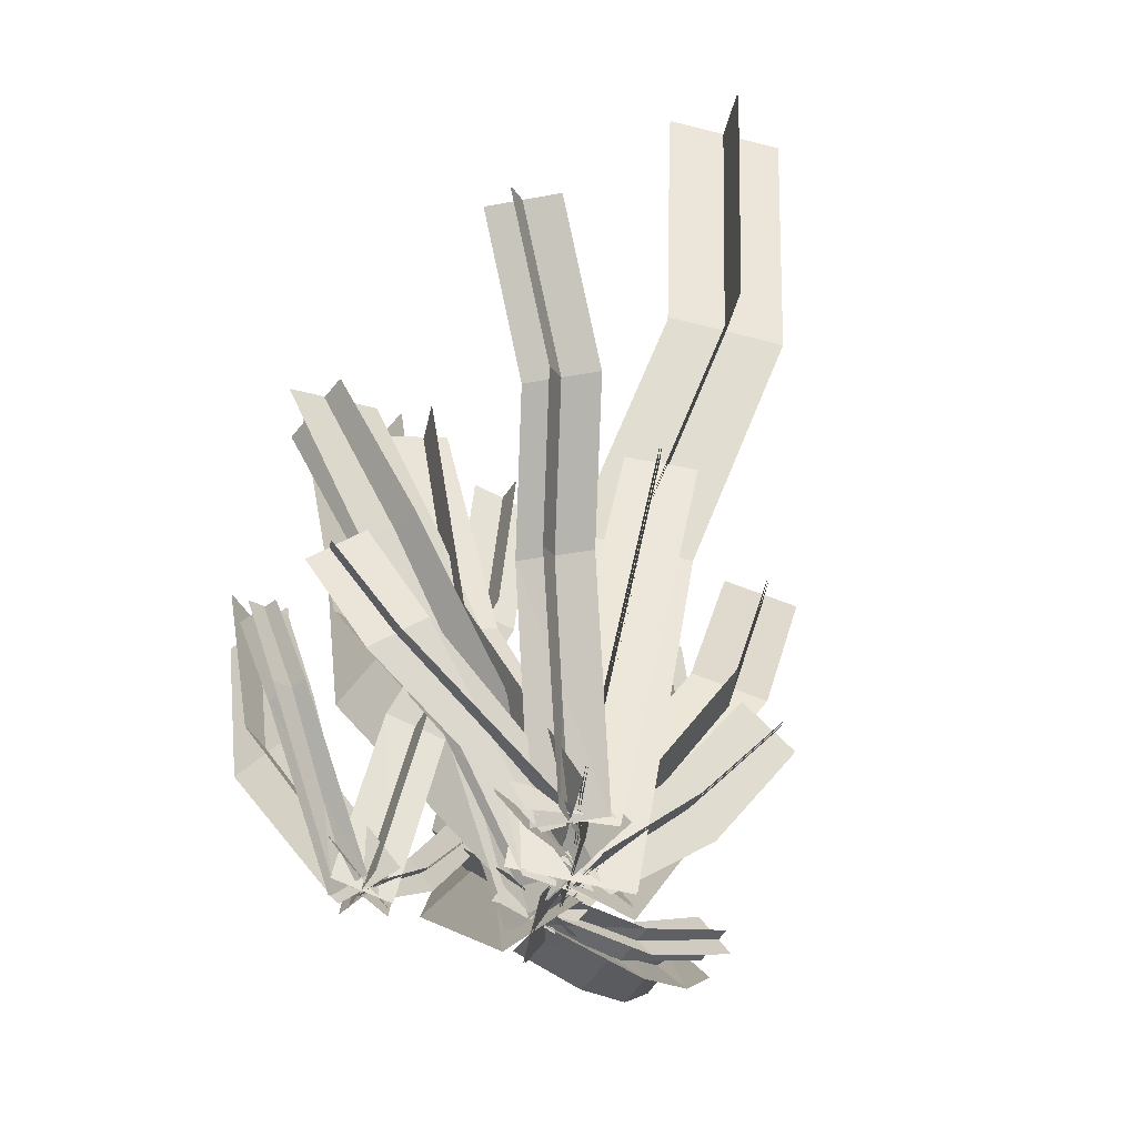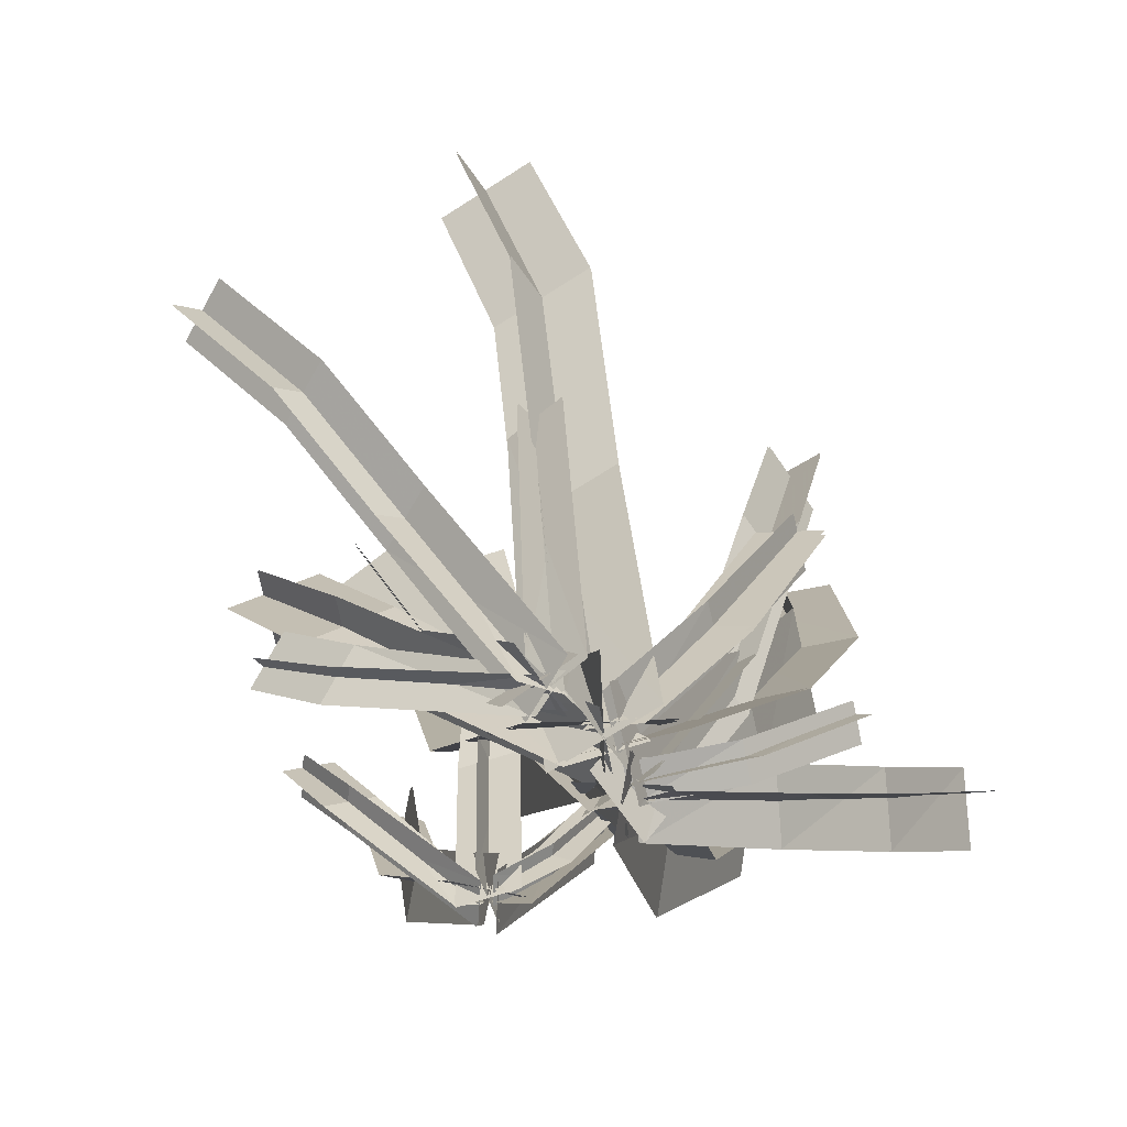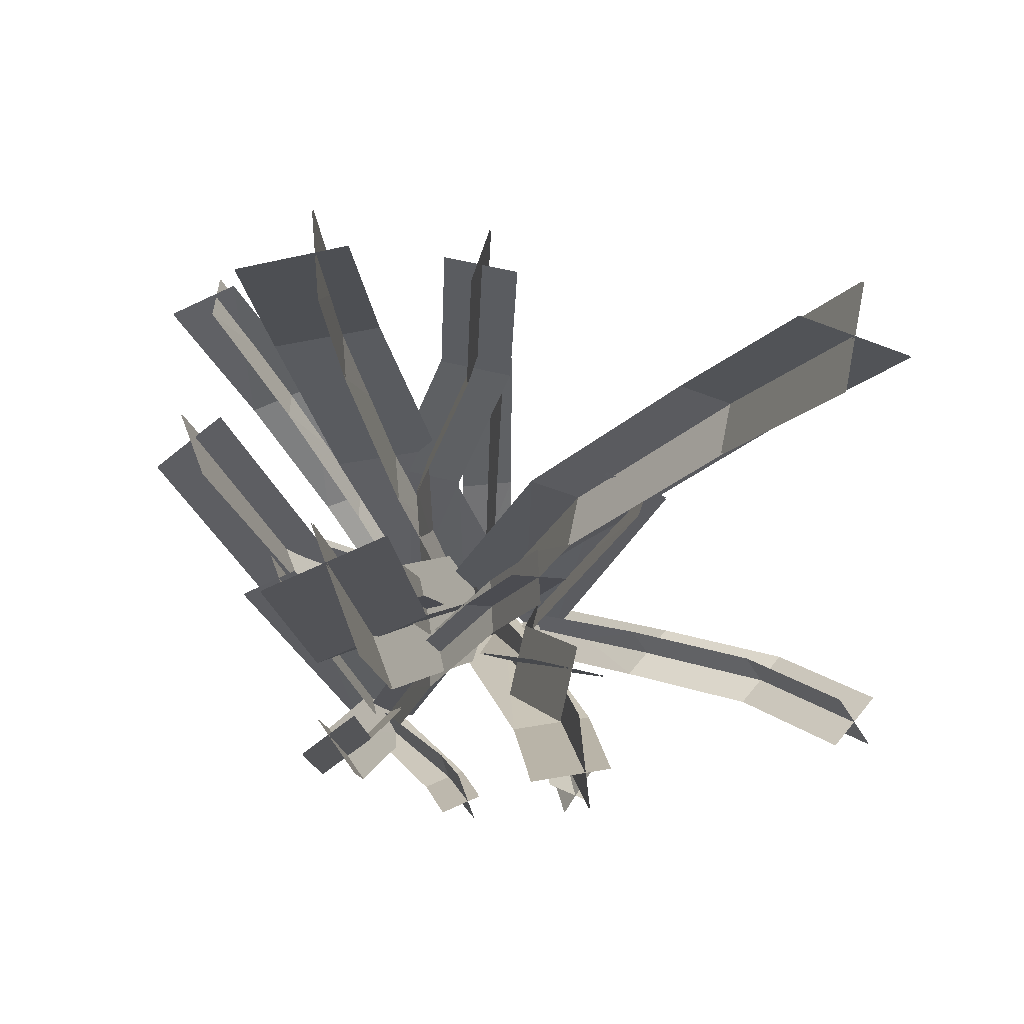
<metadata>
{"format":"obj","ext":"obj","renderer":"f3d","projection":"perspective","resolution":1024,"background":"white","views":[{"elev":-56.3,"azim":154.6,"up":"+Z"},{"elev":-73.4,"azim":-159.0,"up":"+Z"},{"elev":71.0,"azim":89.7,"up":"+Z"}]}
</metadata>
<code>
g huodong_fuben_417_zhiwu01_01
v 6.411 -1.242 18.38
v 2.756 -1.412 18.2
v 3.21 1.617 26.12
v 6.865 1.787 26.3
v 4.532 0.4019 17.69
v 4.634 -3.056 18.89
v 5.088 -0.02687 26.82
v 4.987 3.431 25.61
v 8.466 -5.635 12.1
v 9.522 -9 1.323
v 5.866 -9.164 1.236
v 4.811 -5.805 11.92
v 7.642 -7.335 0.9516
v 7.747 -10.83 1.608
v 6.689 -7.449 12.61
v 6.587 -3.991 11.41
v 12.38 -9.687 12.96
v 13.84 -10.04 24.85
v 15.97 -13.36 23.51
v 14.51 -13.01 11.61
v 15.08 -10.2 12.6
v 17.26 -10 23.99
v 13.87 -12.37 24.47
v 11.69 -12.56 13.08
v 8.561 -10.43 1.188
v 6.442 -7.163 1.657
v 5.445 -14.66 22.63
v 9.1 -9.036 1.704
v 5.719 -10.23 1.348
v 2.067 -15.88 21.76
v 3.396 -14.25 22.51
v 4.78 -17.62 21.88
v 8.1 -11.3 1.45
v 6.718 -7.961 1.602
v 3.355 -10.02 4.32
v 5.161 -9.162 5.226
v 2.507 -9.56 10.47
v 0.7002 -10.42 9.567
v 1.184 -9.546 9.813
v 3.997 -8.879 4.775
v 4.702 -10.59 5.002
v 1.889 -11.25 10.04
v 6.52 -9.262 1.265
v 8.067 -8.554 1.569
v 6.94 -8.052 1.335
v 7.646 -9.764 1.499
v 15.52 -3.939 8.838
v 17.93 -2.659 13.27
v 15.35 -3.694 14.79
v 12.94 -4.974 10.36
v 16.56 -2.305 13.72
v 17.7 -4.723 14.03
v 15.08 -5.951 9.758
v 13.94 -3.533 9.448
v 9.523 -8.979 1.39
v 7.312 -9.904 1.964
v 8.986 -10.65 1.791
v 7.849 -8.23 1.563
v 5.806 -9.983 1.565
v 9.197 -7.605 1.28
v -0.4282 13 33.89
v -7.294 14.44 33.43
v -5.24 19.85 48.67
v 1.626 18.41 49.13
v -3.105 16.95 32.51
v -4.617 10.48 34.8
v -2.563 15.9 50.04
v -1.051 22.37 47.75
v 1.473 3.842 21.87
v 2.163 -3.028 -0.3791
v -4.704 -1.576 -0.6573
v -5.392 5.283 21.41
v -0.5177 0.9681 -1.137
v -2.023 -5.572 0.101
v -2.715 1.326 22.79
v -1.204 7.799 20.5
v 11.34 -14.11 43.93
v 8.947 -6.921 46.47
v 6.779 -5.571 23.6
v 9.172 -12.76 21.06
v 11.55 -7.811 23
v 15.35 -8.488 44.92
v 7.894 -11.25 45.73
v 4.096 -10.58 23.8
v -2.684 1.866 0.1772
v -0.3023 -5.214 -0.6771
v -11.41 -8.563 13.07
v -4.572 -7.964 14.05
v -7.956 -10.81 27.99
v -14.79 -11.44 26.6
v -11.66 -8.612 27.69
v -10.69 -15.52 26.9
v -7.411 -12.17 13.35
v -8.376 -5.293 13.75
v -11.43 -0.5871 18.53
v -6.147 -1.129 8.549
v -9.886 -1.851 6.75
v -15.17 -1.309 16.74
v -13.86 0.0745 17.23
v -8.159 -0.04392 7.65
v -7.677 -3.555 8.097
v -13.38 -3.437 17.67
v -0.3334 -1.5 0.05144
v -3.538 -2.071 -0.5839
v -2.177 -0.02617 -0.4284
v -1.695 -3.545 -0.1042
v 14.13 4.132 26.19
v 19.47 4.811 23.36
v 14.51 3.588 14.77
v 9.17 2.909 17.6
v 17.08 6.126 24.17
v 18.02 1.088 24.78
v 12.7 0.06273 16.51
v 11.76 5.101 15.89
v 1.186 -2.962 -0.7234
v -3.384 -3.617 0.3042
v -0.6285 -5.814 0.0173
v -1.569 -0.7656 -0.4365
v -5.219 -3.068 -0.0346
v 2.232 -0.2799 -0.4617
v 10.12 15.69 13.72
v 6.861 18.36 13.24
v 11.56 23.53 20.16
v 14.82 20.86 20.64
v 9.587 18.1 12.02
v 7.396 15.95 14.94
v 12.09 21.11 21.86
v 14.28 23.27 18.94
v 6.95 8.214 9.424
v 2.108 -0.1607 -0.5264
v -1.154 2.518 -0.8444
v 3.689 10.88 8.947
v 1.568 2.306 -1.366
v -0.613 0.05177 -0.004483
v 4.224 8.472 10.65
v 6.415 10.63 7.724
v 7.449 2.477 12.65
v 11.49 5.983 25.46
v 10.45 1.292 25.84
v 6.414 -2.214 13.03
v 9.675 4.076 26.17
v 14.19 2.975 24.88
v 9.253 -0.1621 12.79
v 4.742 0.9393 14.08
v 0.1124 -0.6569 -0.4469
v 1.147 4.037 -0.7806
v 0.3686 8.227 24.48
v 1.972 0.4942 -0.1683
v -2.026 1.893 -0.5319
v -3.627 9.606 23.8
v 0.7288 3.135 -0.6571
v -0.7827 -0.748 -0.04308
v -2.607 6.232 25.04
v -1.092 10.08 23.95
v 14.24 5.436 11.46
v 16.81 3.549 9.63
v 12.67 2.659 5.343
v 10.11 4.545 7.173
v 16.03 5.07 9.791
v 15.26 2.508 11.38
v 11.03 1.888 7.223
v 11.8 4.451 5.631
v 1.499 0.005432 -0.7154
v -0.7051 1.545 -0.1155
v 0.01533 -0.5317 -0.01891
v 0.7789 2.082 -0.812
v 2.883 1.164 -0.8712
v -1.623 2.216 -0.3563
v -9.52 -2.908 23.1
v -13.91 -1.732 21.42
v -16.5 -1.253 32.33
v -12.12 -2.43 34
v -11.12 -0.06922 20.89
v -12.29 -4.76 20.67
v -14.89 -4.282 31.58
v -13.71 0.4091 31.8
v -4.947 -6.57 14.4
v 1.433 -6.355 0.7361
v -2.96 -5.123 -0.06095
v -9.334 -5.393 12.73
v -6.543 -3.731 12.19
v -0.1652 -3.497 -1.176
v -1.342 -8.17 -1.109
v -7.719 -8.421 11.98
v -2.889 -23.09 25.39
v -5.416 -18.82 27.76
v -1.434 -13.31 13.45
v 1.093 -17.59 11.08
v 1.89 -14.67 15.28
v -0.8532 -19.57 29.55
v -5.696 -21.41 27.69
v -2.953 -16.5 13.43
v -2.349 -3.461 -0.4985
v 0.1681 -7.639 -1.386
v -9.838 -11.06 4.641
v -15.18 -15.73 10.82
v -11.24 -15.82 13.18
v -5.892 -11.2 6.467
v -13.67 -14.24 12.59
v -12.4 -18.56 11.15
v -7.143 -13.59 4.966
v -8.412 -9.293 6.012
v -8.359 -7.035 1.781
v -6.415 -7.027 3.402
v -12.23 -8.564 8.353
v -14.17 -8.605 6.199
v -13.51 -7.819 7.089
v -7.554 -6.093 2.571
v -7.164 -8.504 2.281
v -13.12 -10.23 6.799
v -2.21 -5.502 0.06974
v -0.5256 -5.51 0.8685
v -1.562 -4.308 0.4895
v -1.174 -6.703 0.4487
v 5.152 -5.574 13.16
v 6.232 -6.584 19.88
v 2.154 -7.493 20.19
v 1.074 -6.483 13.47
v 4.433 -5.834 20.06
v 5.159 -9.293 19.68
v 3.757 -8.207 13.11
v 3.031 -4.748 13.48
v 0.9843 -6.132 0.4174
v -2.484 -6.888 0.5186
v -0.3875 -8.229 0.4487
v -1.112 -4.791 0.4874
v -3.525 -6.337 0.1515
v 1.325 -4.573 0.9244
v -7.956 -10.74 27.99
v -4.572 -7.889 14.05
v -11.41 -8.488 13.07
v -14.79 -11.36 26.6
v -7.447 -12.17 13.35
v -10.73 -15.52 26.9
v -11.7 -8.612 27.69
v -8.412 -5.293 13.75
v -5.492 -3.478 -0.4559
v 1.351 -2.905 0.1168
v -7.313 -11.46 41.92
v -14.15 -12.11 40.13
v -10.92 -9.723 41.63
v -9.951 -16.65 40.44
v -1.589 -6.621 -0.1949
v -2.552 0.2344 -0.189
v 1.351 -2.83 0.1168
v -5.492 -3.403 -0.4559
v -14.15 -12.03 40.13
v -7.313 -11.38 41.92
v -9.987 -16.65 40.44
v -10.96 -9.723 41.63
v -2.588 0.2344 -0.189
v -1.625 -6.621 -0.1949
v -0.4282 12.85 33.89
v 1.626 18.27 49.13
v -5.24 19.71 48.67
v -7.294 14.29 33.43
v 1.473 3.698 21.87
v -5.392 5.139 21.41
v -4.704 -1.72 -0.6573
v 2.163 -3.173 -0.3791
v -3.024 16.95 32.51
v -0.9702 22.37 47.75
v -2.482 15.9 50.04
v -4.536 10.48 34.8
v -0.4366 0.9681 -1.137
v -1.123 7.799 20.5
v -2.634 1.326 22.79
v -1.941 -5.572 0.101
v 11.55 -7.719 23
v 4.096 -10.48 23.8
v 7.894 -11.16 45.73
v 15.35 -8.397 44.92
v 2.232 -0.1885 -0.4617
v -5.219 -2.977 -0.0346
v 11.41 -14.11 43.93
v 9.24 -12.76 21.06
v 6.847 -5.571 23.6
v 9.015 -6.921 46.47
v -0.2348 -5.214 -0.6771
v -2.617 1.866 0.1772
v -7.252 -13.59 4.966
v -12.51 -18.56 11.15
v -13.78 -14.24 12.59
v -8.521 -9.293 6.012
v -11.24 -15.85 13.18
v -15.18 -15.75 10.82
v -9.838 -11.09 4.641
v -5.892 -11.22 6.467
v -19.47 -20.39 18.36
v -15.53 -20.45 21.25
v 0.5064 -6.568 1.115
v -3.443 -6.401 -0.1802
v -17.87 -19.18 20.53
v -16.6 -23.53 18.69
v -0.8348 -8.62 0.1415
v -2.101 -4.349 0.7931
v -16.71 -23.53 18.69
v -17.98 -19.18 20.53
v -2.21 -4.349 0.7931
v -0.9435 -8.62 0.1415
v -15.53 -20.48 21.25
v -19.47 -20.42 18.36
v -3.443 -6.43 -0.1802
v 0.5064 -6.597 1.115
v 1.89 -14.6 15.28
v -2.953 -16.44 13.43
v -5.696 -21.35 27.69
v -0.8532 -19.51 29.55
v 1.325 -4.51 0.9244
v -3.525 -6.274 0.1515
v -2.817 -23.09 25.39
v 1.165 -17.59 11.08
v -1.362 -13.31 13.45
v -5.343 -18.82 27.76
v 0.2402 -7.639 -1.386
v -2.277 -3.461 -0.4985
v 5.445 -14.7 22.63
v 2.067 -15.92 21.76
v 5.719 -10.27 1.348
v 9.1 -9.078 1.704
v 3.367 -14.25 22.51
v 6.69 -7.961 1.602
v 8.071 -11.3 1.45
v 4.752 -17.62 21.88
v 12.27 -9.687 12.96
v 14.39 -13.01 11.61
v 15.85 -13.36 23.51
v 13.73 -10.04 24.85
v 8.446 -10.43 1.188
v 6.328 -7.163 1.657
v 15.08 -10.15 12.6
v 11.69 -12.51 13.08
v 13.87 -12.32 24.47
v 17.26 -9.954 23.99
v 9.197 -7.558 1.28
v 5.806 -9.937 1.565
v 16.47 -2.305 13.72
v 13.85 -3.533 9.448
v 14.99 -5.951 9.758
v 17.61 -4.723 14.03
v 7.76 -8.23 1.563
v 8.897 -10.65 1.791
v 15.52 -3.912 8.838
v 12.94 -4.947 10.36
v 15.35 -3.667 14.79
v 17.93 -2.632 13.27
v 9.523 -8.953 1.39
v 7.312 -9.877 1.964
v 9.657 18.1 12.02
v 14.35 23.27 18.94
v 12.16 21.11 21.86
v 7.466 15.95 14.94
v 1.638 2.306 -1.366
v 6.485 10.63 7.724
v 4.294 8.472 10.65
v -0.5431 0.05177 -0.004483
v 10.08 15.69 13.72
v 14.77 20.86 20.64
v 11.51 23.53 20.16
v 6.816 18.36 13.24
v 6.905 8.214 9.424
v 3.644 10.88 8.947
v -1.199 2.518 -0.8444
v 2.063 -0.1607 -0.5264
v 15.96 5.07 9.791
v 11.73 4.451 5.631
v 10.96 1.888 7.223
v 15.2 2.508 11.38
v 0.7133 2.082 -0.812
v -0.0502 -0.5317 -0.01891
v 14.24 5.399 11.46
v 10.11 4.508 7.173
v 12.67 2.622 5.343
v 16.81 3.513 9.63
v -0.7051 1.508 -0.1155
v 1.499 -0.03143 -0.7154
v 17.01 6.126 24.17
v 11.69 5.101 15.89
v 12.62 0.06273 16.51
v 17.95 1.088 24.78
v -1.642 -0.7656 -0.4365
v -0.7012 -5.814 0.0173
v 14.13 4.078 26.19
v 9.17 2.855 17.6
v 14.51 3.534 14.77
v 19.47 4.757 23.36
v -3.384 -3.672 0.3042
v 1.186 -3.017 -0.7234
v 9.675 4.034 26.17
v 4.742 0.8975 14.08
v 9.253 -0.2039 12.79
v 14.19 2.933 24.88
v 2.883 1.122 -0.8712
v -1.623 2.174 -0.3563
v 7.392 2.477 12.65
v 6.356 -2.214 13.03
v 10.39 1.292 25.84
v 11.43 5.983 25.46
v 0.05449 -0.6569 -0.4469
v 1.089 4.037 -0.7806
v 0.8575 3.135 -0.6571
v -0.9636 10.08 23.95
v -2.478 6.232 25.04
v -0.654 -0.748 -0.04308
v 6.411 -1.306 18.38
v 6.865 1.724 26.3
v 3.21 1.554 26.12
v 2.756 -1.476 18.2
v 8.466 -5.698 12.1
v 4.811 -5.868 11.92
v 5.866 -9.228 1.236
v 9.522 -9.064 1.323
v 4.567 0.4019 17.69
v 5.022 3.431 25.61
v 5.123 -0.02687 26.82
v 4.668 -3.056 18.89
v 7.676 -7.335 0.9516
v 6.622 -3.991 11.41
v 6.724 -7.449 12.61
v 7.781 -10.83 1.608
v -11.01 -0.06922 20.89
v -13.61 0.4091 31.8
v -14.78 -4.282 31.58
v -12.19 -4.76 20.67
v -6.438 -3.731 12.19
v -7.613 -8.421 11.98
v -1.237 -8.17 -1.109
v -0.05971 -3.497 -1.176
v -9.52 -2.984 23.1
v -12.12 -2.506 34
v -16.5 -1.329 32.33
v -13.91 -1.808 21.42
v -4.947 -6.645 14.4
v -9.334 -5.469 12.73
v -2.96 -5.198 -0.06095
v 1.433 -6.431 0.7361
v -11.43 -0.8594 18.53
v -15.17 -1.581 16.74
v -9.886 -2.123 6.75
v -6.147 -1.401 8.549
v -3.538 -2.344 -0.5839
v -0.3334 -1.772 0.05144
v -13.75 0.0745 17.23
v -13.26 -3.437 17.67
v -7.56 -3.555 8.097
v -8.041 -0.04392 7.65
v -1.577 -3.545 -0.1042
v -2.059 -0.02617 -0.4284
v 5.152 -5.506 13.16
v 1.074 -6.415 13.47
v 2.154 -7.425 20.19
v 6.232 -6.516 19.88
v 0.9843 -6.064 0.4174
v -2.484 -6.82 0.5186
v 4.373 -5.834 20.06
v 2.972 -4.748 13.48
v 3.698 -8.207 13.11
v 5.1 -9.293 19.68
v -1.171 -4.791 0.4874
v -0.4469 -8.229 0.4487
v 3.355 -9.948 4.32
v 0.7002 -10.35 9.567
v 2.507 -9.49 10.47
v 5.161 -9.093 5.226
v 6.52 -9.192 1.265
v 8.067 -8.485 1.569
v 1.248 -9.546 9.813
v 1.952 -11.25 10.04
v 4.766 -10.59 5.002
v 4.061 -8.879 4.775
v 7.004 -8.052 1.335
v 7.709 -9.764 1.499
f 1 2 3
f 3 4 1
f 5 6 7
f 7 8 5
f 9 10 11
f 11 12 9
f 13 14 15
f 15 16 13
f 17 18 19
f 19 20 17
f 21 22 23
f 23 24 21
f 25 26 17
f 17 20 25
f 27 28 29
f 29 30 27
f 31 32 33
f 33 34 31
f 35 36 37
f 37 38 35
f 39 40 41
f 41 42 39
f 43 44 36
f 36 35 43
f 45 46 41
f 41 40 45
f 47 48 49
f 49 50 47
f 51 52 53
f 53 54 51
f 55 47 50
f 50 56 55
f 53 57 58
f 58 54 53
f 1 9 12
f 12 2 1
f 16 15 6
f 6 5 16
f 24 59 60
f 60 21 24
f 61 62 63
f 63 64 61
f 65 66 67
f 67 68 65
f 69 70 71
f 71 72 69
f 73 74 75
f 75 76 73
f 77 78 79
f 79 80 77
f 81 82 83
f 83 84 81
f 79 85 86
f 86 80 79
f 87 88 89
f 89 90 87
f 91 92 93
f 93 94 91
f 95 96 97
f 97 98 95
f 99 100 101
f 101 102 99
f 96 103 104
f 104 97 96
f 100 105 106
f 106 101 100
f 107 108 109
f 109 110 107
f 111 112 113
f 113 114 111
f 110 109 115
f 115 116 110
f 113 117 118
f 118 114 113
f 61 69 72
f 72 62 61
f 76 75 66
f 66 65 76
f 84 119 120
f 120 81 84
f 121 122 123
f 123 124 121
f 125 126 127
f 127 128 125
f 129 130 131
f 131 132 129
f 133 134 135
f 135 136 133
f 137 138 139
f 139 140 137
f 141 142 143
f 143 144 141
f 145 146 137
f 137 140 145
f 147 148 149
f 149 150 147
f 151 152 153
f 153 154 151
f 155 156 157
f 157 158 155
f 159 160 161
f 161 162 159
f 158 157 163
f 163 164 158
f 161 165 166
f 166 162 161
f 121 129 132
f 132 122 121
f 136 135 126
f 126 125 136
f 167 168 144
f 144 143 167
f 169 170 171
f 171 172 169
f 173 174 175
f 175 176 173
f 177 178 179
f 179 180 177
f 181 182 183
f 183 184 181
f 185 186 187
f 187 188 185
f 189 190 191
f 191 192 189
f 187 193 194
f 194 188 187
f 195 196 197
f 197 198 195
f 199 200 201
f 201 202 199
f 203 204 205
f 205 206 203
f 207 208 209
f 209 210 207
f 211 212 204
f 204 203 211
f 208 213 214
f 214 209 208
f 215 216 217
f 217 218 215
f 219 220 221
f 221 222 219
f 223 215 218
f 218 224 223
f 221 225 226
f 226 222 221
f 169 177 180
f 180 170 169
f 181 184 174
f 174 173 181
f 192 227 228
f 228 189 192
f 229 230 231
f 231 232 229
f 233 234 235
f 235 236 233
f 237 238 88
f 88 87 237
f 239 240 90
f 90 89 239
f 241 242 92
f 92 91 241
f 243 244 94
f 94 93 243
f 230 245 246
f 246 231 230
f 232 247 248
f 248 229 232
f 234 249 250
f 250 235 234
f 236 251 252
f 252 233 236
f 253 254 255
f 255 256 253
f 257 258 259
f 259 260 257
f 253 256 258
f 258 257 253
f 261 262 263
f 263 264 261
f 265 266 267
f 267 268 265
f 266 261 264
f 264 267 266
f 269 270 271
f 271 272 269
f 270 269 273
f 273 274 270
f 275 276 277
f 277 278 275
f 277 276 279
f 279 280 277
f 281 282 283
f 283 284 281
f 285 286 287
f 287 288 285
f 196 289 290
f 290 197 196
f 198 291 292
f 292 195 198
f 293 294 200
f 200 199 293
f 295 296 202
f 202 201 295
f 282 297 298
f 298 283 282
f 284 299 300
f 300 281 284
f 301 302 286
f 286 285 301
f 303 304 288
f 288 287 303
f 305 306 307
f 307 308 305
f 306 305 309
f 309 310 306
f 311 312 313
f 313 314 311
f 313 312 315
f 315 316 313
f 317 318 319
f 319 320 317
f 321 322 323
f 323 324 321
f 325 326 327
f 327 328 325
f 329 326 325
f 325 330 329
f 331 332 333
f 333 334 331
f 332 331 335
f 335 336 332
f 337 338 339
f 339 340 337
f 339 338 341
f 341 342 339
f 343 344 345
f 345 346 343
f 347 348 344
f 344 343 347
f 349 350 351
f 351 352 349
f 353 354 355
f 355 356 353
f 354 349 352
f 352 355 354
f 357 358 359
f 359 360 357
f 361 362 363
f 363 364 361
f 357 360 362
f 362 361 357
f 365 366 367
f 367 368 365
f 367 366 369
f 369 370 367
f 371 372 373
f 373 374 371
f 372 375 376
f 376 373 372
f 377 378 379
f 379 380 377
f 379 378 381
f 381 382 379
f 383 384 385
f 385 386 383
f 384 387 388
f 388 385 384
f 389 390 391
f 391 392 389
f 393 391 390
f 390 394 393
f 395 396 397
f 397 398 395
f 399 396 395
f 395 400 399
f 401 402 403
f 403 404 401
f 405 406 407
f 407 408 405
f 409 410 411
f 411 412 409
f 405 408 410
f 410 409 405
f 413 414 415
f 415 416 413
f 417 418 419
f 419 420 417
f 418 413 416
f 416 419 418
f 421 422 423
f 423 424 421
f 425 426 427
f 427 428 425
f 425 421 424
f 424 426 425
f 429 430 431
f 431 432 429
f 433 434 435
f 435 436 433
f 429 432 434
f 434 433 429
f 437 438 439
f 439 440 437
f 440 439 441
f 441 442 440
f 443 444 445
f 445 446 443
f 446 445 447
f 447 448 446
f 449 450 451
f 451 452 449
f 453 454 450
f 450 449 453
f 455 456 457
f 457 458 455
f 457 456 459
f 459 460 457
f 461 462 463
f 463 464 461
f 465 461 464
f 464 466 465
f 467 468 469
f 469 470 467
f 471 470 469
f 469 472 471

</code>
